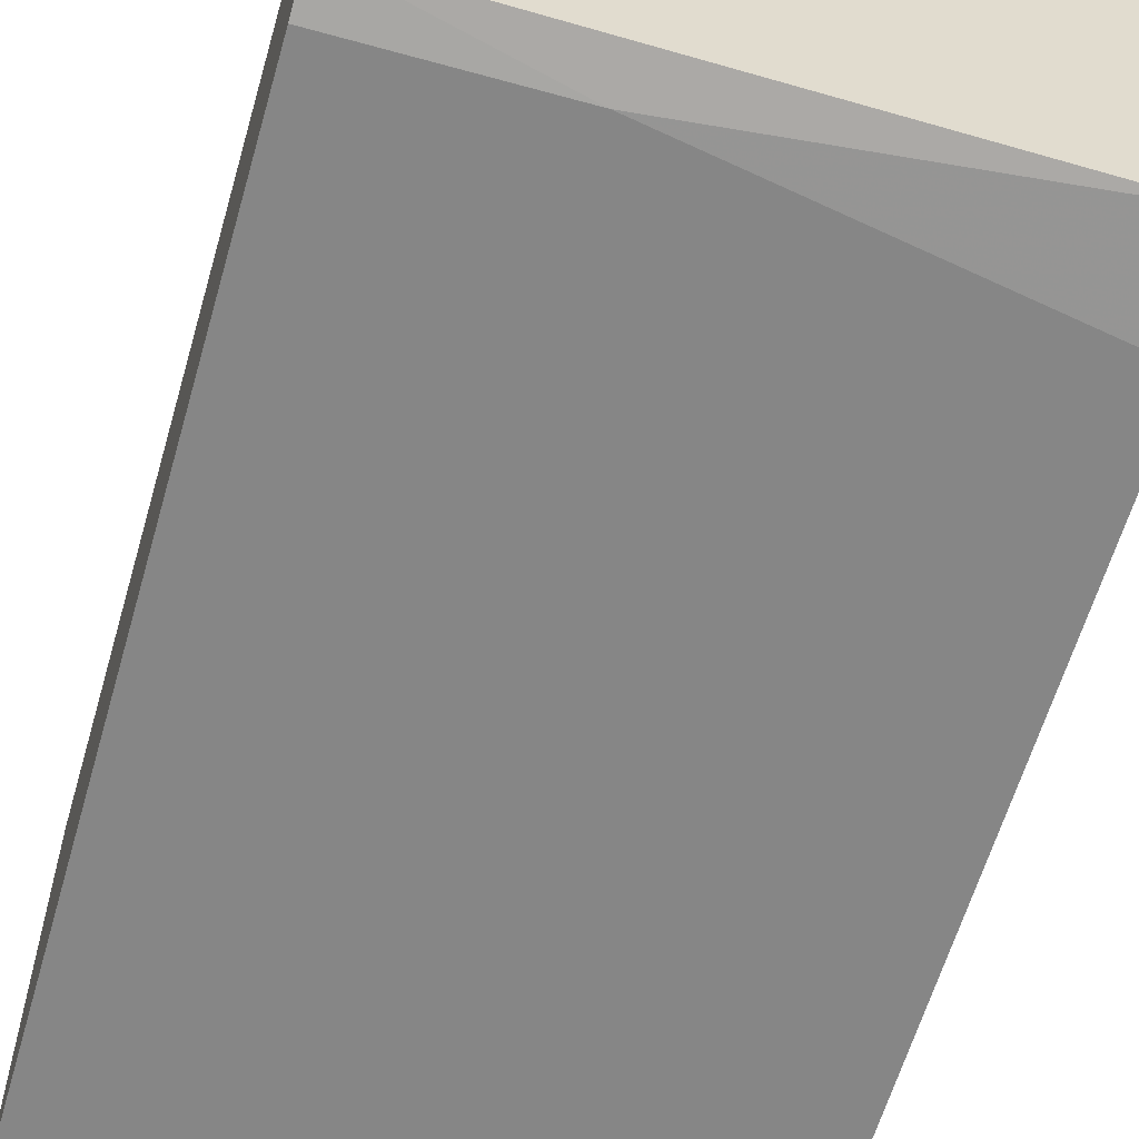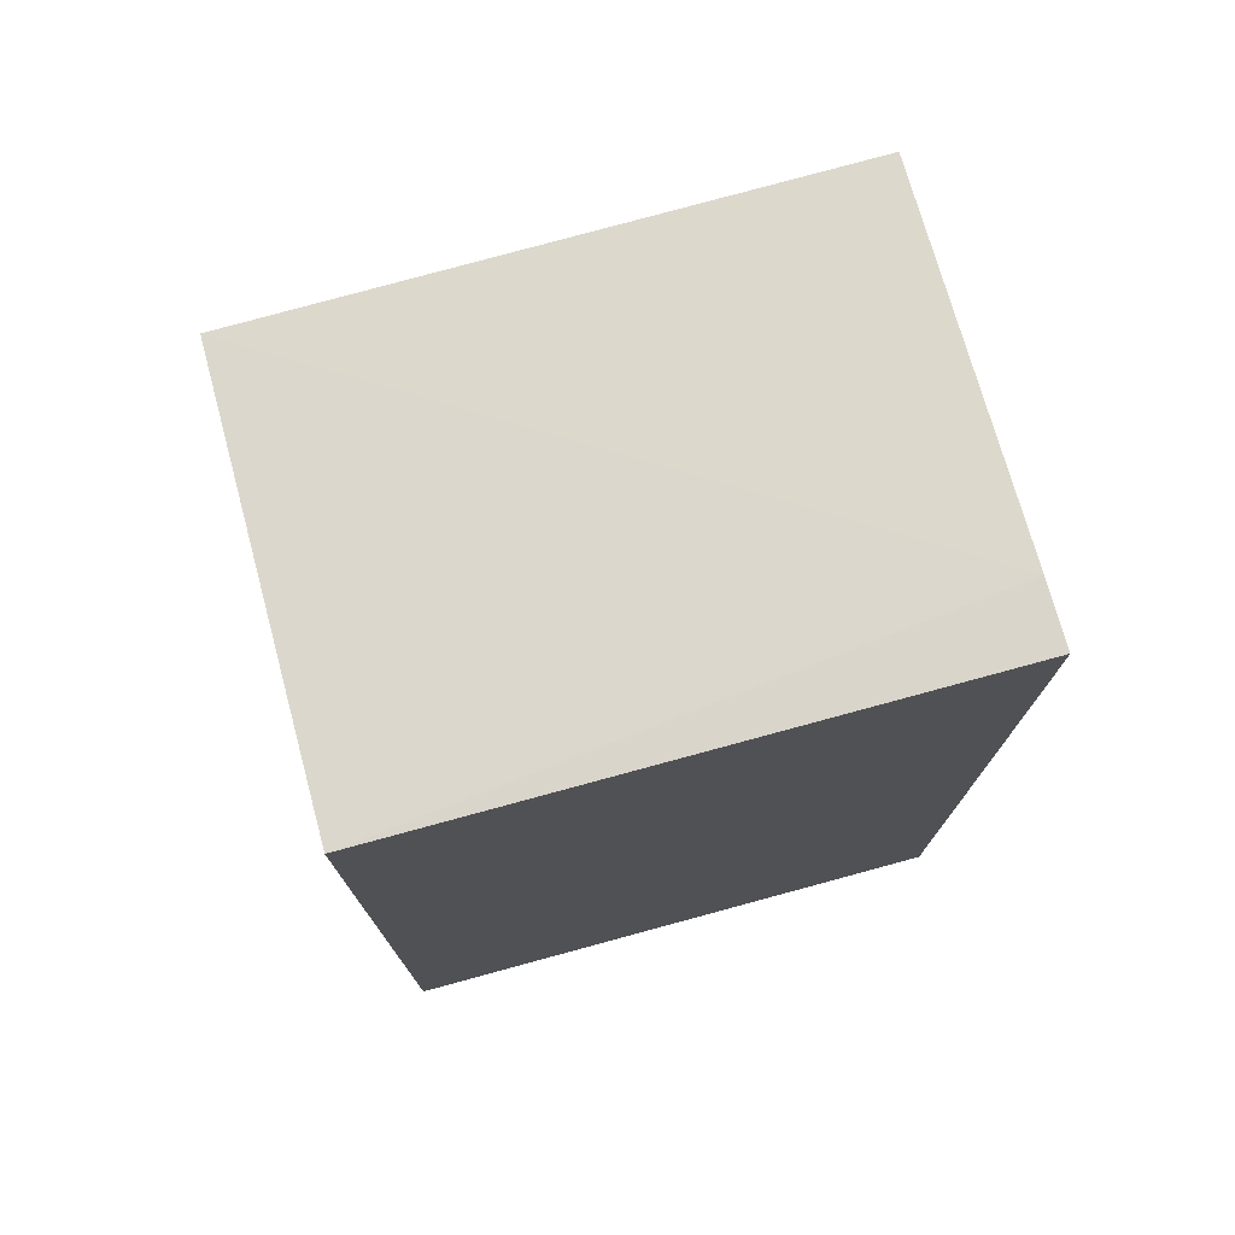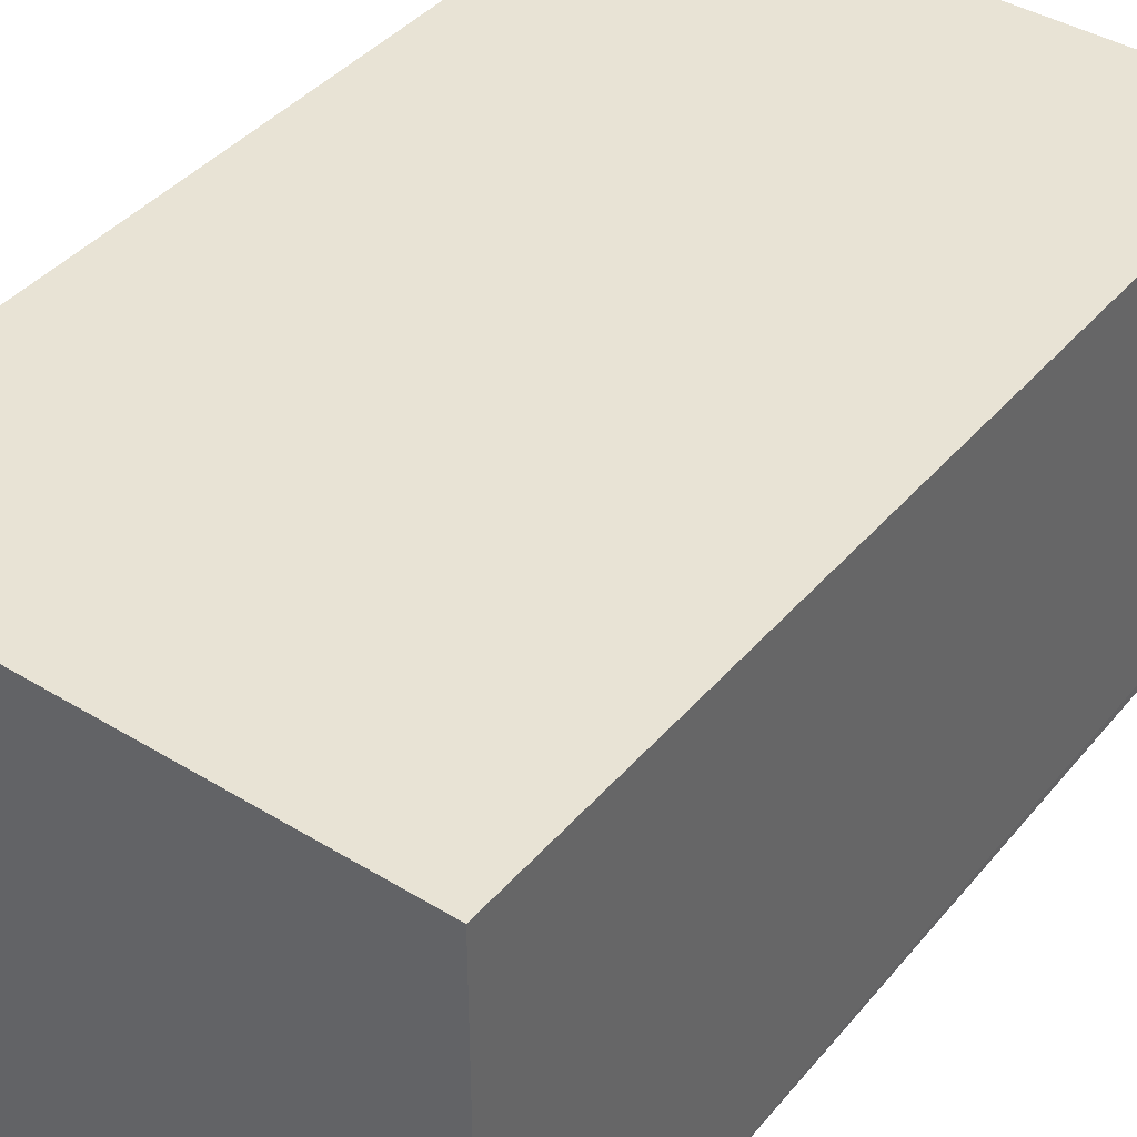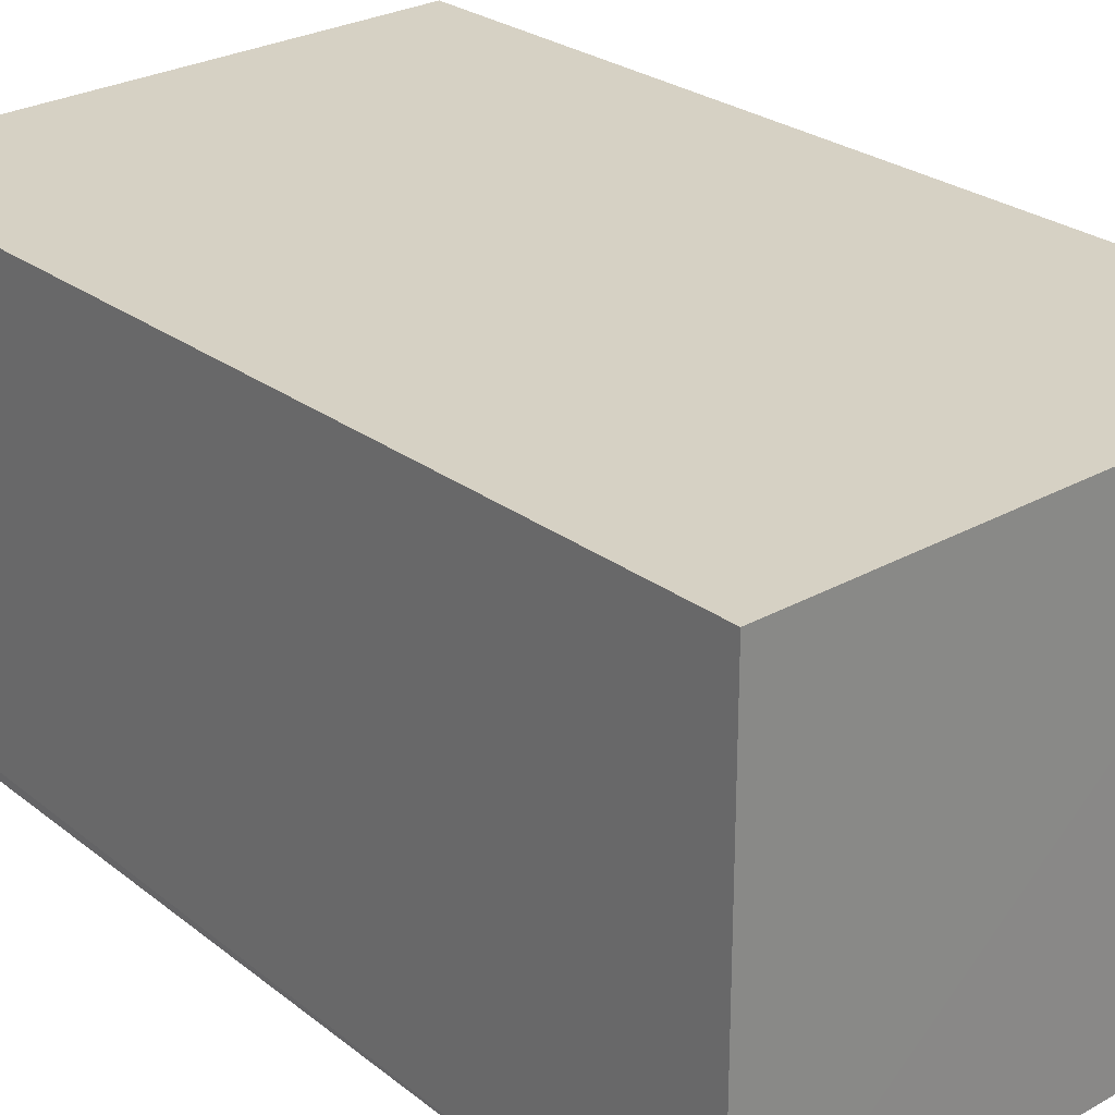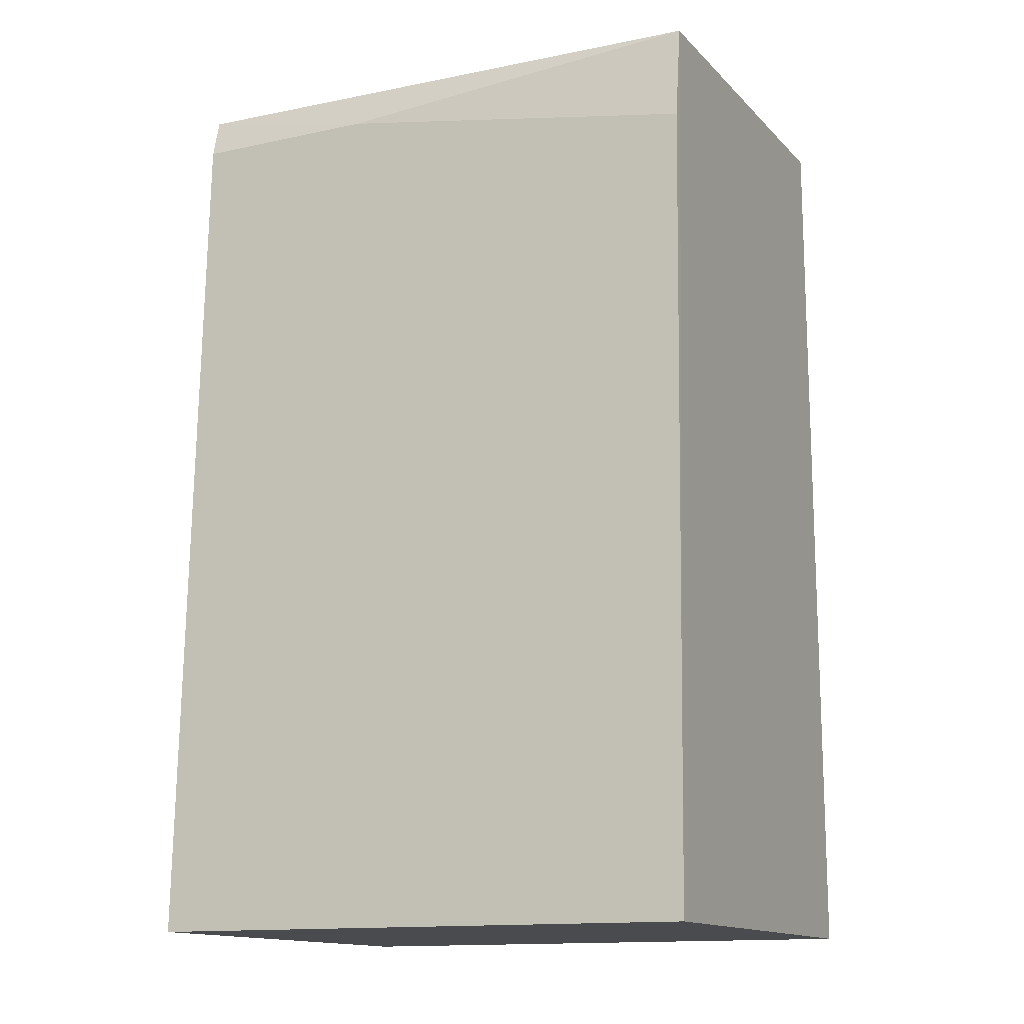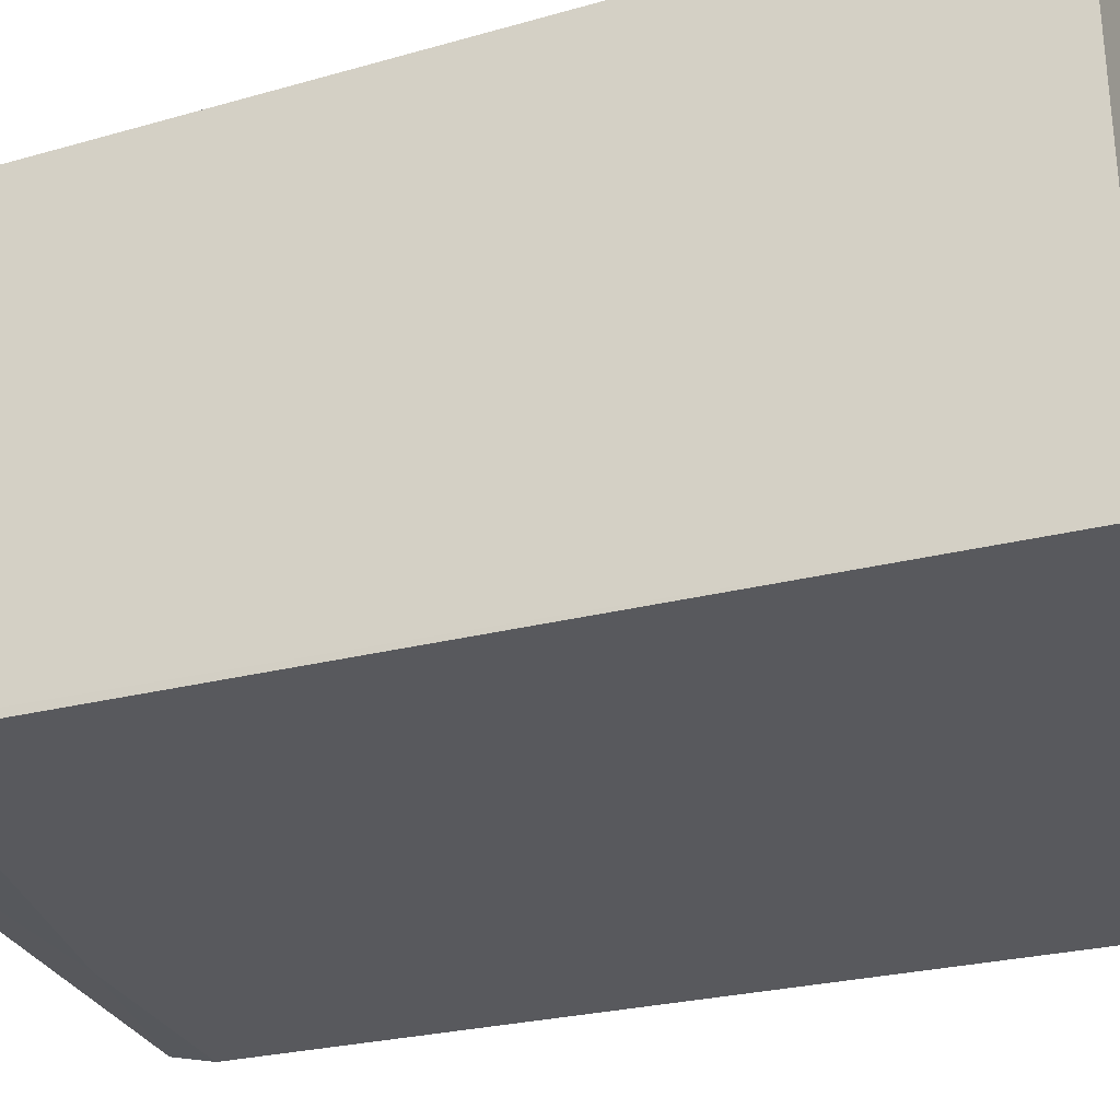
<metadata>
{"format":"obj","ext":"obj","renderer":"f3d","projection":"perspective","resolution":1024,"background":"white","views":[{"elev":-60.3,"azim":-16.2,"up":"+Y"},{"elev":75.3,"azim":164.8,"up":"+Z"},{"elev":41.2,"azim":-143.4,"up":"+Y"},{"elev":26.9,"azim":138.9,"up":"+Y"},{"elev":-14.1,"azim":25.1,"up":"+Z"},{"elev":-30.2,"azim":112.8,"up":"+Y"}]}
</metadata>
<code>
v -0.0269 0.001463 0.2708
v -0.02691 -0.02652 0.2694
v -0.02689 0.001459 0.2091
v -0.06417 0.001459 0.2091
v -0.06417 -0.002673 0.271
v -0.06417 -0.02927 0.2091
v -0.06417 0.00146 0.2711
v -0.02691 -0.02911 0.2091
v -0.06419 -0.02673 0.2696
v -0.05177 -0.02738 0.267
v -0.02692 -0.02738 0.2628
v -0.06418 -0.02744 0.2669
f 1 2 3
f 1 3 4
f 5 2 1
f 7 5 1
f 7 1 4
f 8 3 2
f 8 6 4
f 8 4 3
f 9 4 6
f 9 7 4
f 9 5 7
f 9 2 5
f 10 2 9
f 11 10 8
f 11 8 2
f 11 2 10
f 12 10 9
f 12 9 6
f 12 6 8
f 12 8 10

</code>
